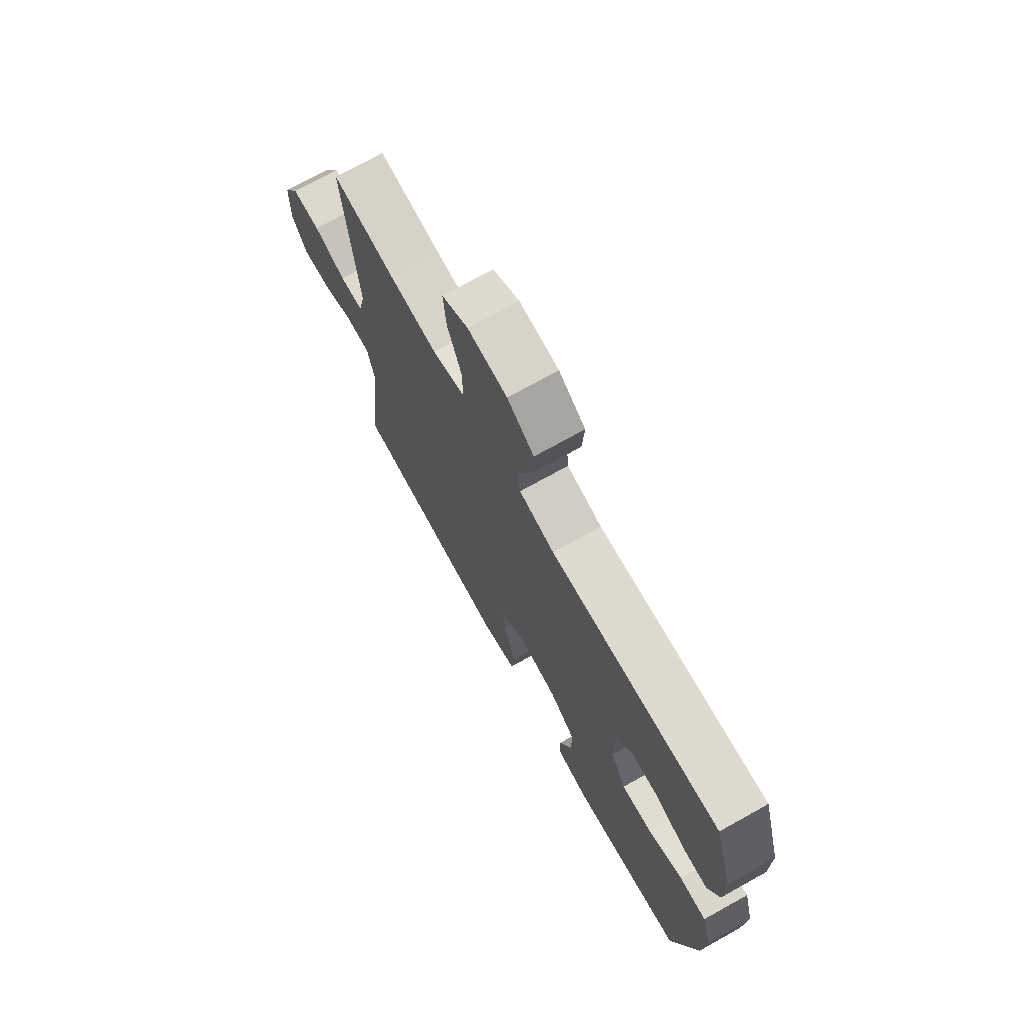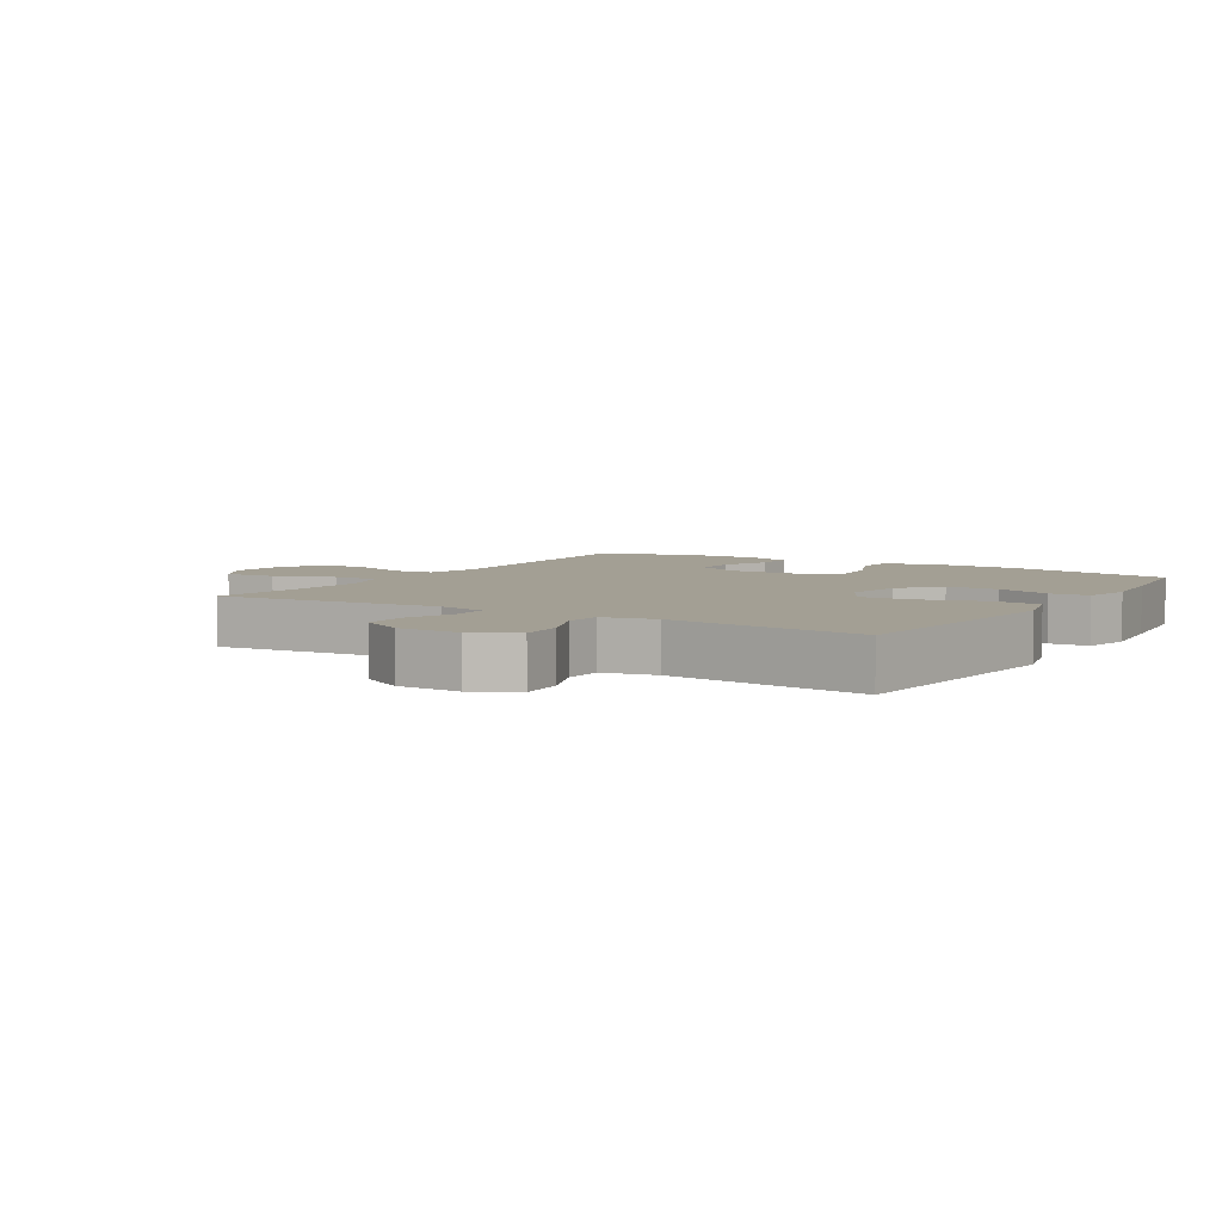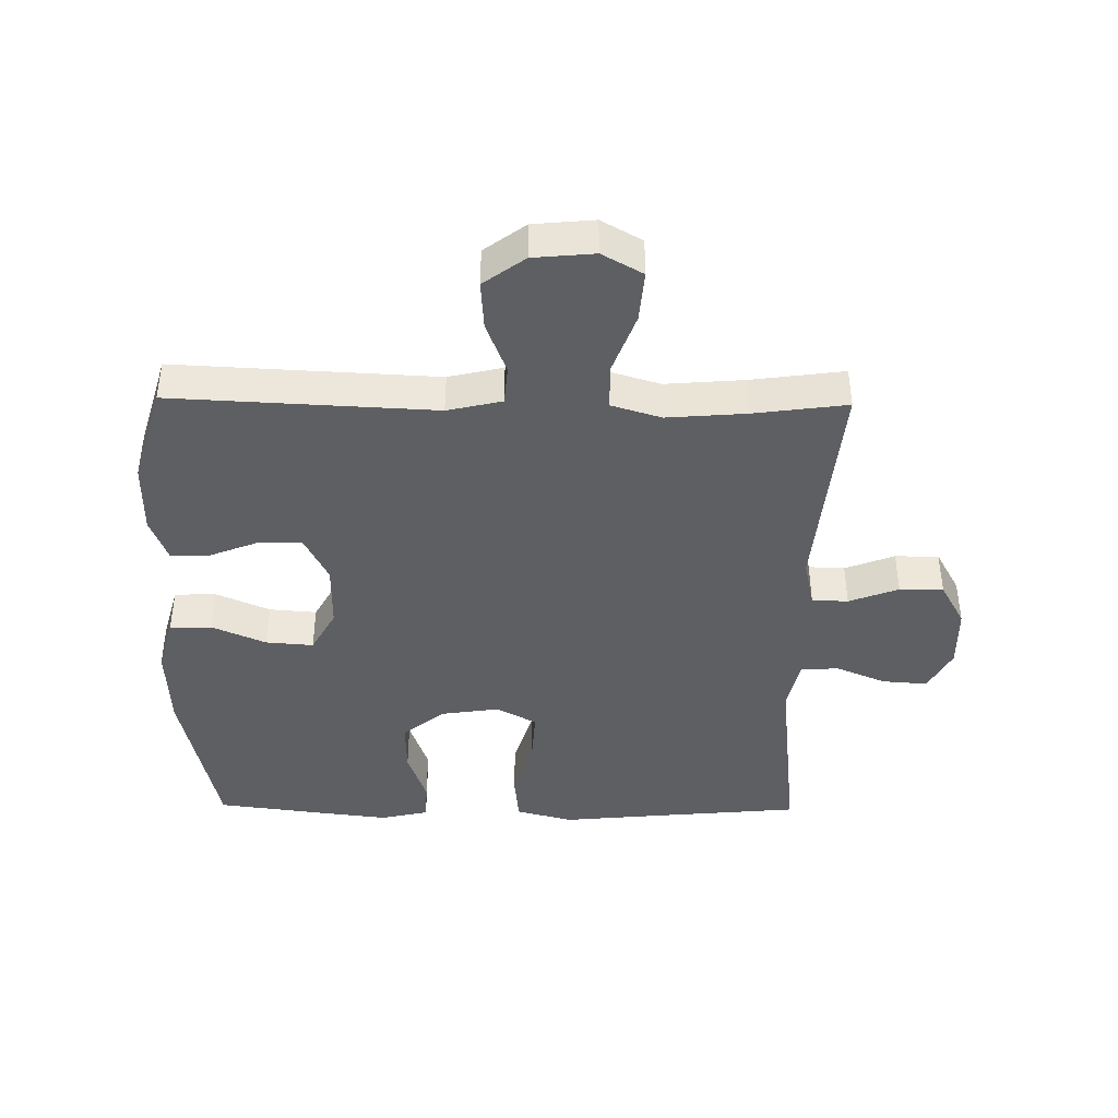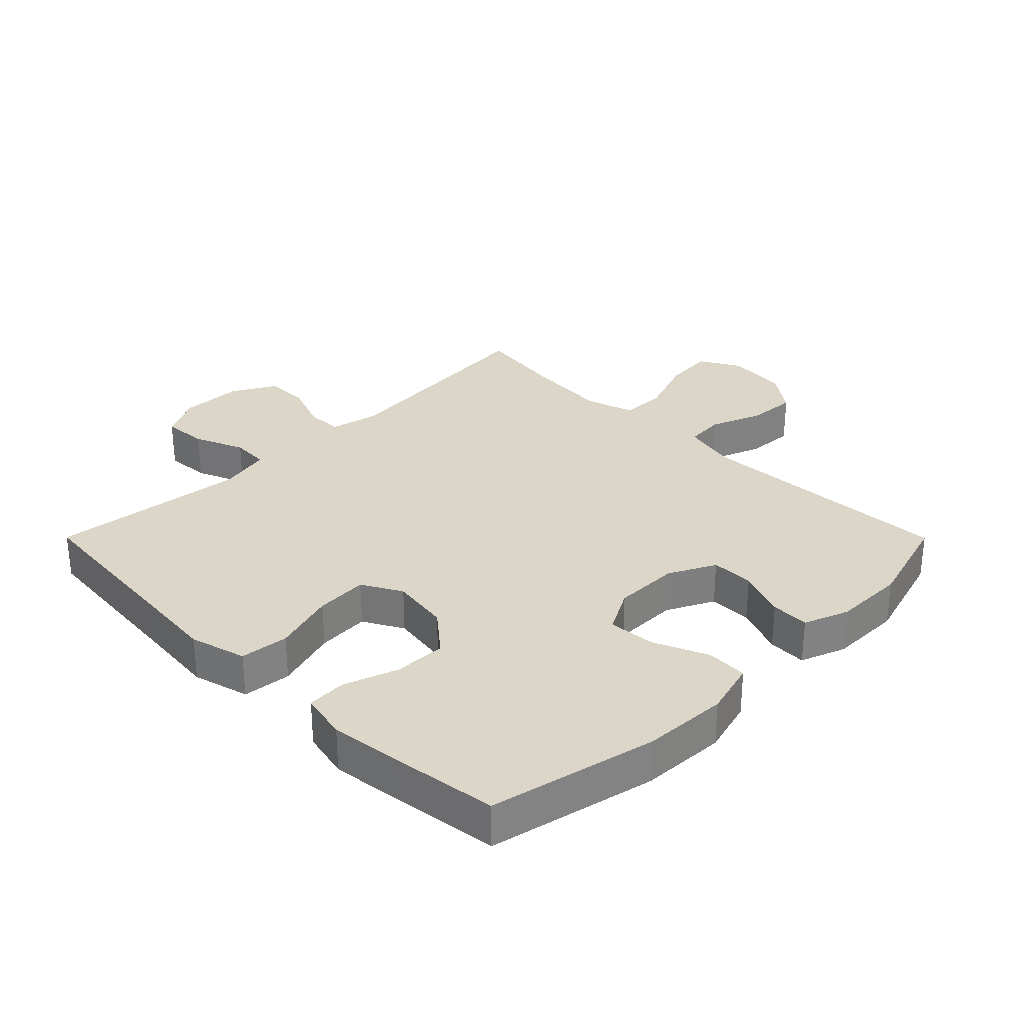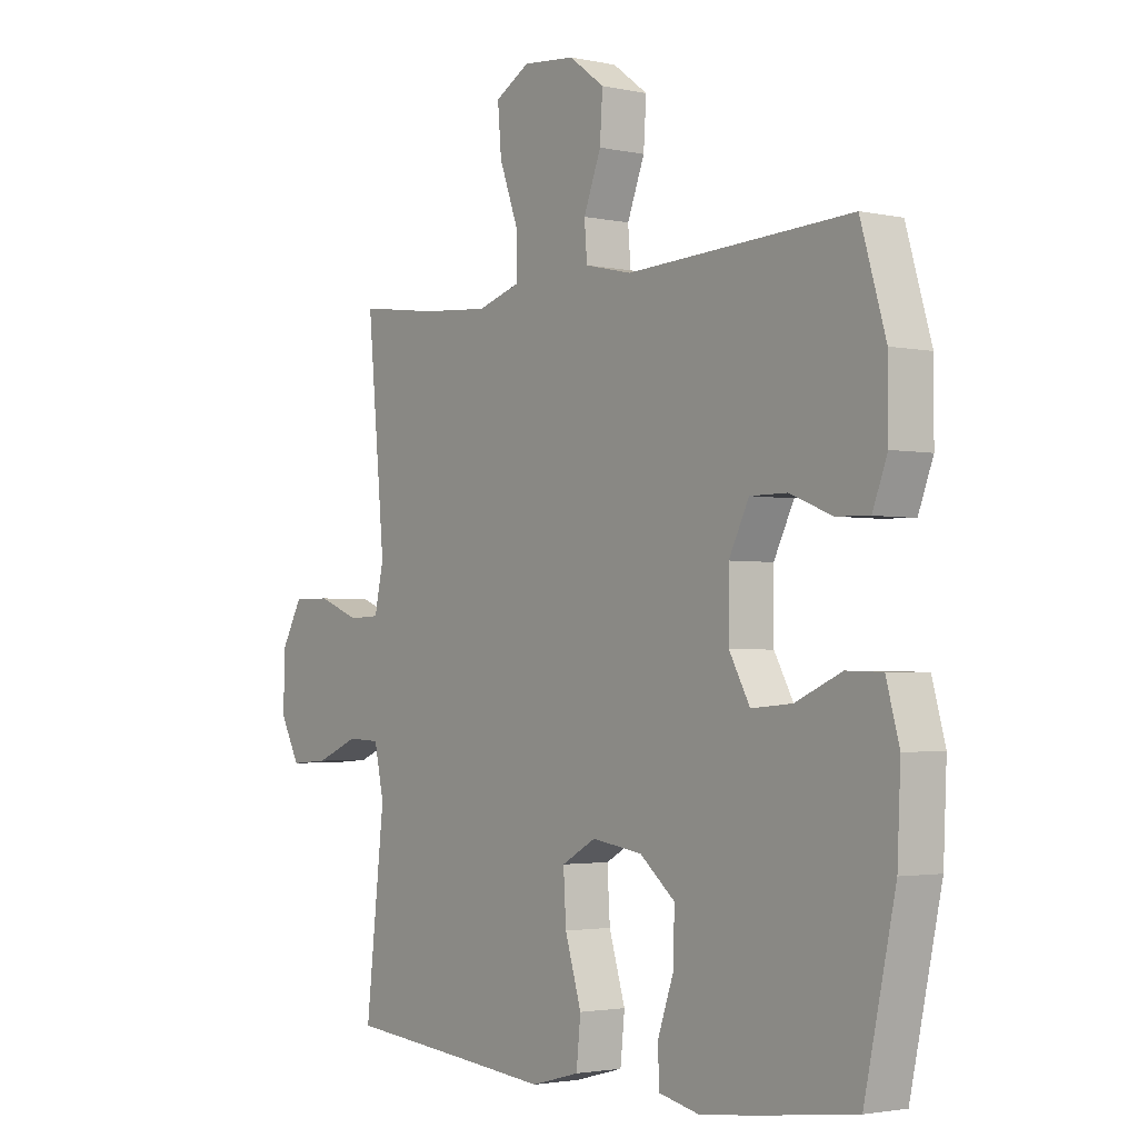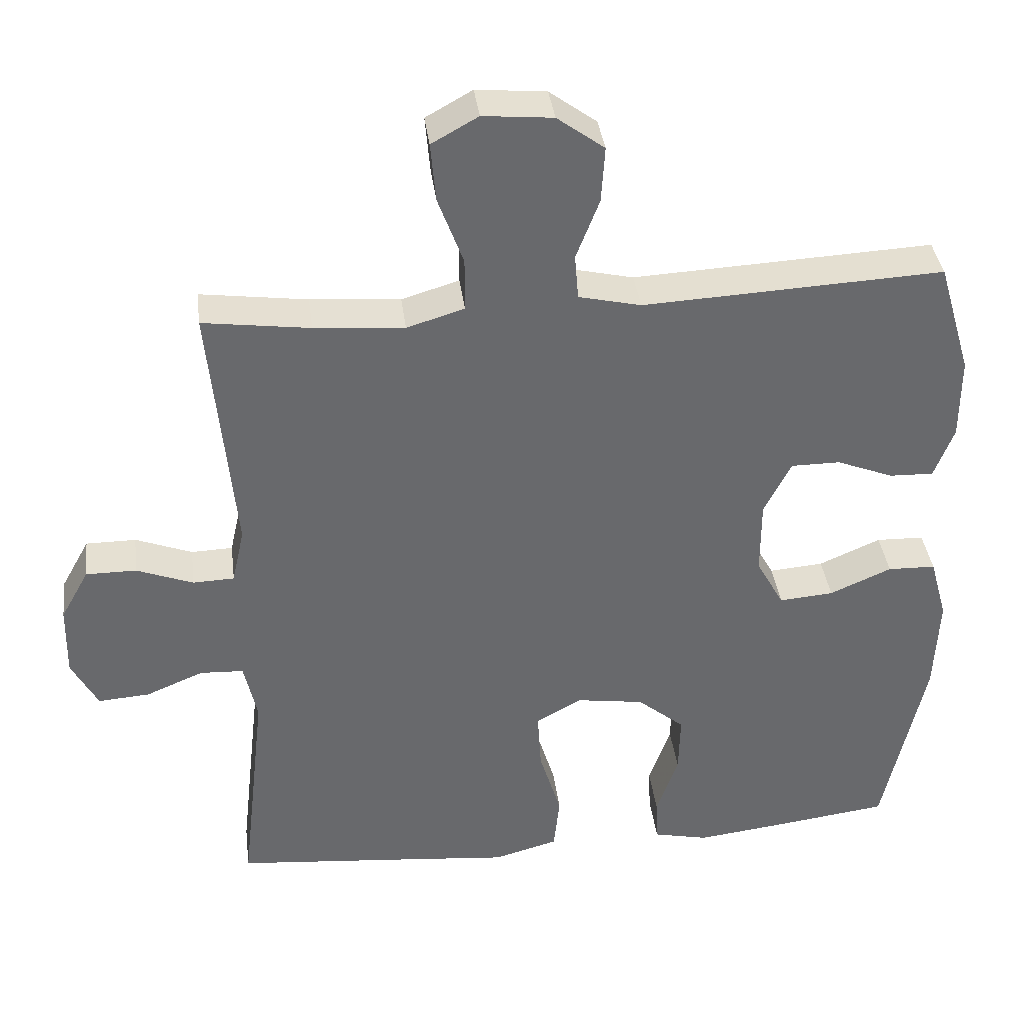
<metadata>
{"format":"obj","ext":"obj","renderer":"f3d","projection":"perspective","resolution":1024,"background":"white","views":[{"elev":72.7,"azim":-119.1,"up":"+Z"},{"elev":5.3,"azim":121.8,"up":"+Y"},{"elev":-41.7,"azim":-0.8,"up":"+Y"},{"elev":30.2,"azim":-134.9,"up":"+Y"},{"elev":-2.4,"azim":-127.0,"up":"+Z"},{"elev":37.6,"azim":172.8,"up":"+Z"}]}
</metadata>
<code>
v 0.5 0.07 0.5
v 0.478 0.07 0.265
v 0.467 0.07 0.145
v 0.484 0.07 0.068
v 0.541 0.07 0.066
v 0.619 0.07 0.096
v 0.688 0.07 0.096
v 0.727 0.07 0.026
v 0.729 0.07 -0.073
v 0.693 0.07 -0.141
v 0.622 0.07 -0.136
v 0.543 0.07 -0.103
v 0.483 0.07 -0.106
v 0.465 0.07 -0.189
v 0.5 0.07 -0.5
v 0.243 0.07 -0.524
v 0.11 0.07 -0.537
v 0.021 0.07 -0.513
v 0.013 0.07 -0.436
v 0.043 0.07 -0.337
v 0.048 0.07 -0.254
v -0.015 0.07 -0.219
v -0.108 0.07 -0.233
v -0.173 0.07 -0.287
v -0.171 0.07 -0.37
v -0.141 0.07 -0.456
v -0.144 0.07 -0.518
v -0.22 0.07 -0.535
v -0.338 0.07 -0.521
v -0.5 0.07 -0.5
v -0.557 0.07 -0.236
v -0.563 0.07 -0.101
v -0.539 0.07 -0.014
v -0.473 0.07 -0.012
v -0.388 0.07 -0.049
v -0.313 0.07 -0.055
v -0.275 0.07 0.014
v -0.275 0.07 0.118
v -0.312 0.07 0.192
v -0.38 0.07 0.192
v -0.458 0.07 0.161
v -0.519 0.07 0.159
v -0.546 0.07 0.23
v -0.546 0.07 0.344
v -0.5 0.07 0.5
v -0.087 0.07 0.48
v -0.001 0.07 0.5
v 0.004 0.07 0.562
v -0.028 0.07 0.645
v -0.033 0.07 0.722
v 0.032 0.07 0.77
v 0.128 0.07 0.779
v 0.192 0.07 0.743
v 0.185 0.07 0.662
v 0.15 0.07 0.567
v 0.15 0.07 0.494
v 0.229 0.07 0.47
v 0.353 0.07 0.48
v 0.5 0 0.5
v 0.478 0 0.265
v 0.467 0 0.145
v 0.484 0 0.068
v 0.541 0 0.066
v 0.619 0 0.096
v 0.688 0 0.096
v 0.727 0 0.026
v 0.729 0 -0.073
v 0.693 0 -0.141
v 0.622 0 -0.136
v 0.543 0 -0.103
v 0.483 0 -0.106
v 0.465 0 -0.189
v 0.5 0 -0.5
v 0.243 0 -0.524
v 0.11 0 -0.537
v 0.021 0 -0.513
v 0.013 0 -0.436
v 0.043 0 -0.337
v 0.048 0 -0.254
v -0.015 0 -0.219
v -0.108 0 -0.233
v -0.173 0 -0.287
v -0.171 0 -0.37
v -0.141 0 -0.456
v -0.144 0 -0.518
v -0.22 0 -0.535
v -0.338 0 -0.521
v -0.5 0 -0.5
v -0.557 0 -0.236
v -0.563 0 -0.101
v -0.539 0 -0.014
v -0.473 0 -0.012
v -0.388 0 -0.049
v -0.313 0 -0.055
v -0.275 0 0.014
v -0.275 0 0.118
v -0.312 0 0.192
v -0.38 0 0.192
v -0.458 0 0.161
v -0.519 0 0.159
v -0.546 0 0.23
v -0.546 0 0.344
v -0.5 0 0.5
v -0.087 0 0.48
v -0.001 0 0.5
v 0.004 0 0.562
v -0.028 0 0.645
v -0.033 0 0.722
v 0.032 0 0.77
v 0.128 0 0.779
v 0.192 0 0.743
v 0.185 0 0.662
v 0.15 0 0.567
v 0.15 0 0.494
v 0.229 0 0.47
v 0.353 0 0.48
f 52 53 54 55
f 52 55 56
f 51 52 56
f 48 49 50 51
f 47 48 51 56
f 46 47 56 57
f 44 45 46
f 43 44 46 57
f 40 41 42 43
f 39 40 43 57
f 32 33 34 35
f 32 35 36
f 31 32 36
f 30 31 36
f 29 30 36 37
f 25 26 27 28
f 24 25 28 29
f 17 18 19 20
f 16 17 20 21
f 14 15 16 21
f 13 14 21 22
f 9 10 11 12
f 9 12 13
f 8 9 13
f 5 6 7 8
f 4 5 8 13
f 3 4 13 22
f 58 1 2
f 38 39 57 58
f 37 38 58 2
f 24 29 37
f 23 24 37 2
f 2 3 22 23
f 113 112 111 110
f 114 113 110
f 114 110 109
f 109 108 107 106
f 114 109 106 105
f 115 114 105 104
f 104 103 102
f 115 104 102 101
f 101 100 99 98
f 115 101 98 97
f 93 92 91 90
f 94 93 90
f 94 90 89
f 94 89 88
f 95 94 88 87
f 86 85 84 83
f 87 86 83 82
f 78 77 76 75
f 79 78 75 74
f 79 74 73 72
f 80 79 72 71
f 70 69 68 67
f 71 70 67
f 71 67 66
f 66 65 64 63
f 71 66 63 62
f 80 71 62 61
f 60 59 116
f 116 115 97 96
f 60 116 96 95
f 95 87 82
f 60 95 82 81
f 81 80 61 60
f 1 59 60 2
f 2 60 61 3
f 3 61 62 4
f 4 62 63 5
f 5 63 64 6
f 6 64 65 7
f 7 65 66 8
f 8 66 67 9
f 9 67 68 10
f 10 68 69 11
f 11 69 70 12
f 12 70 71 13
f 13 71 72 14
f 14 72 73 15
f 15 73 74 16
f 16 74 75 17
f 17 75 76 18
f 18 76 77 19
f 19 77 78 20
f 20 78 79 21
f 21 79 80 22
f 22 80 81 23
f 23 81 82 24
f 24 82 83 25
f 25 83 84 26
f 26 84 85 27
f 27 85 86 28
f 28 86 87 29
f 29 87 88 30
f 30 88 89 31
f 31 89 90 32
f 32 90 91 33
f 33 91 92 34
f 34 92 93 35
f 35 93 94 36
f 36 94 95 37
f 37 95 96 38
f 38 96 97 39
f 39 97 98 40
f 40 98 99 41
f 41 99 100 42
f 42 100 101 43
f 43 101 102 44
f 44 102 103 45
f 45 103 104 46
f 46 104 105 47
f 47 105 106 48
f 48 106 107 49
f 49 107 108 50
f 50 108 109 51
f 51 109 110 52
f 52 110 111 53
f 53 111 112 54
f 54 112 113 55
f 55 113 114 56
f 56 114 115 57
f 57 115 116 58
f 58 116 59 1

</code>
